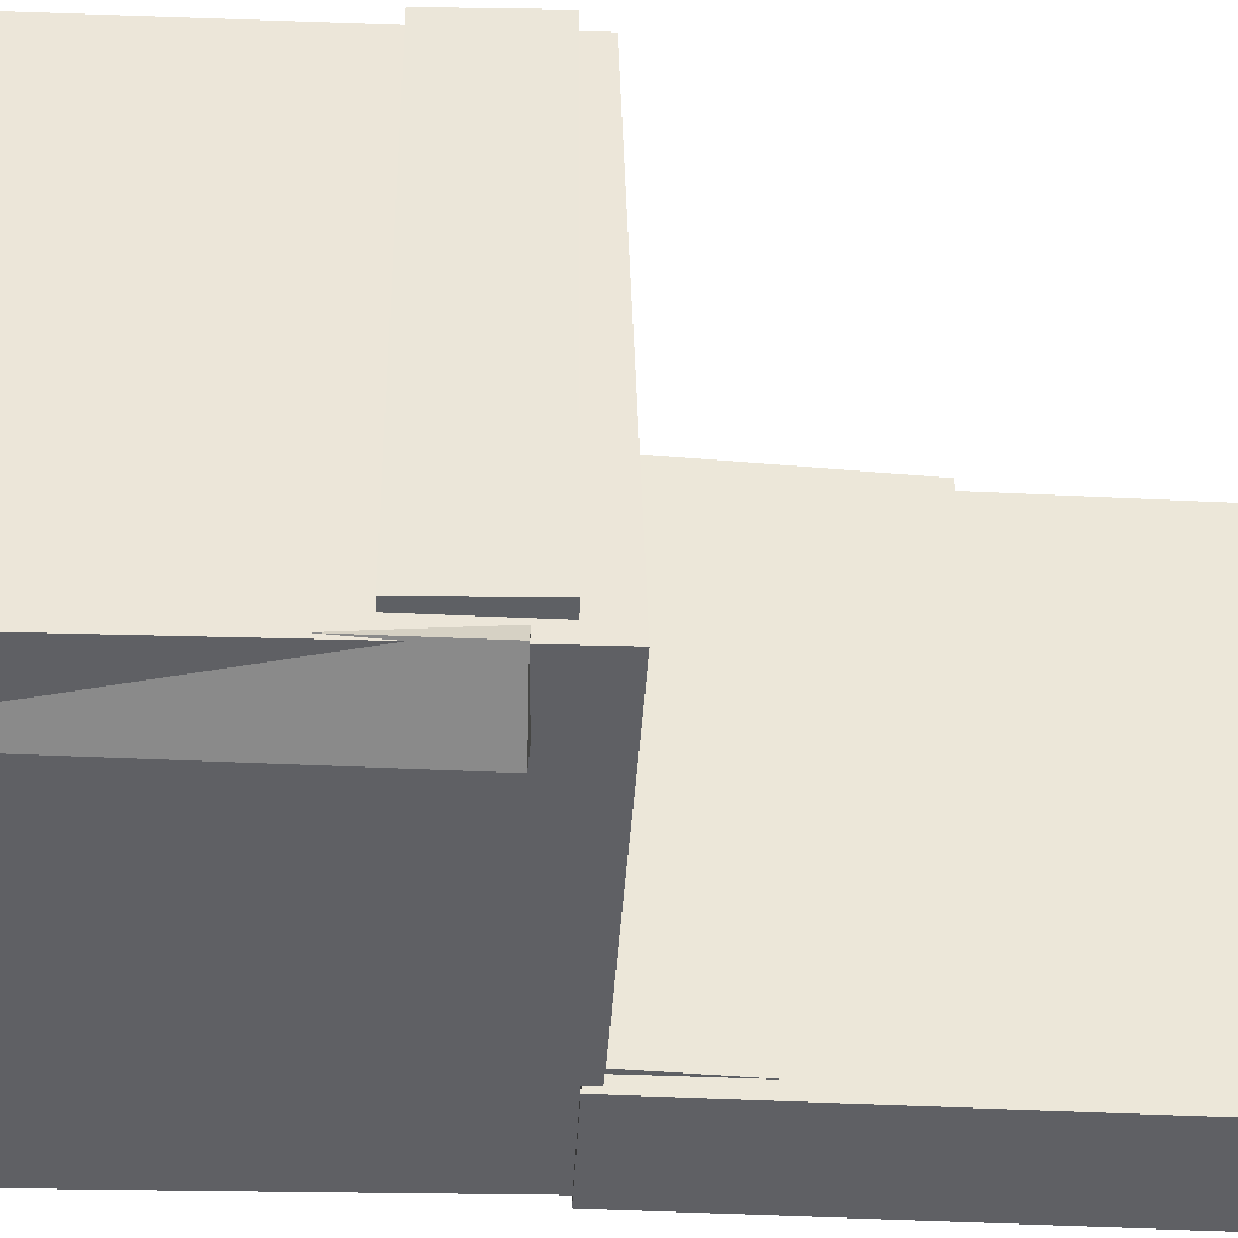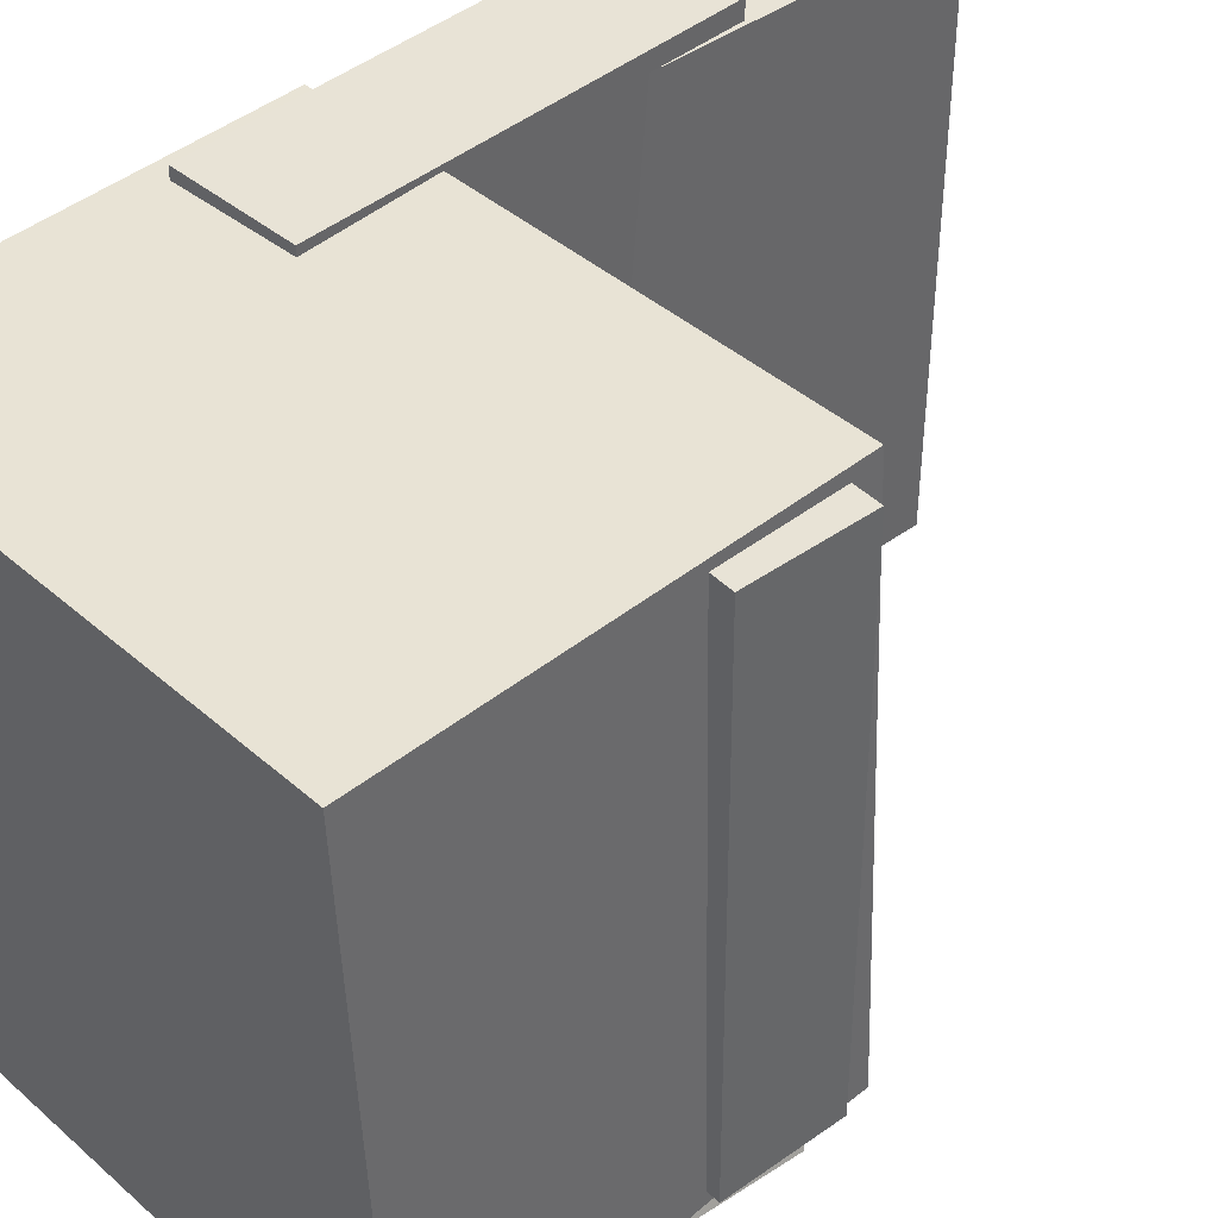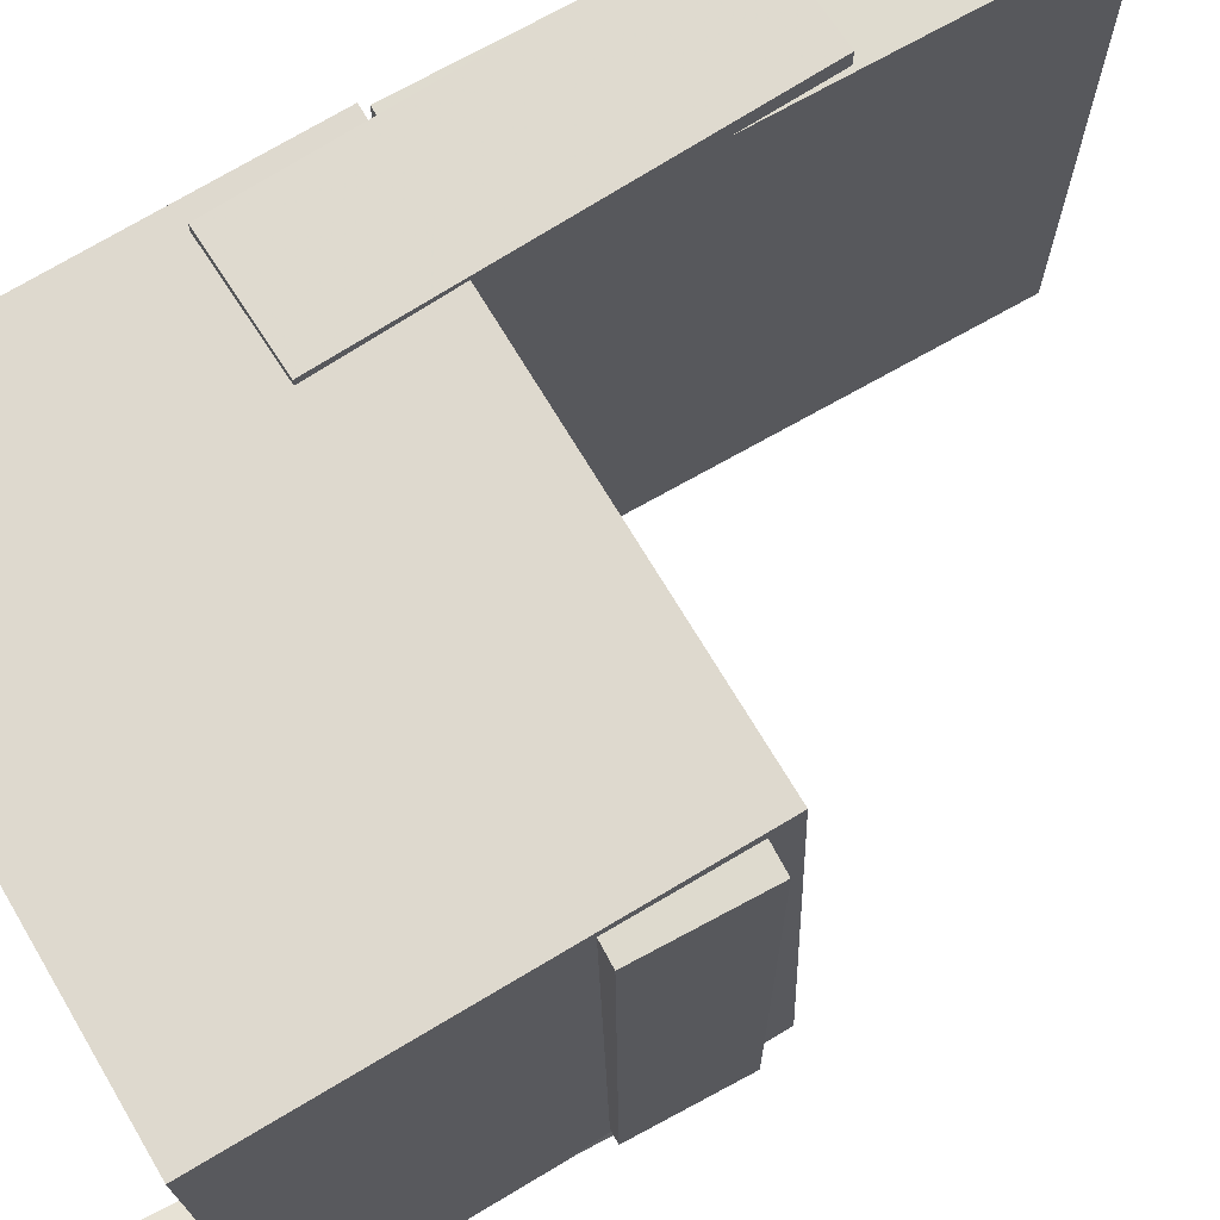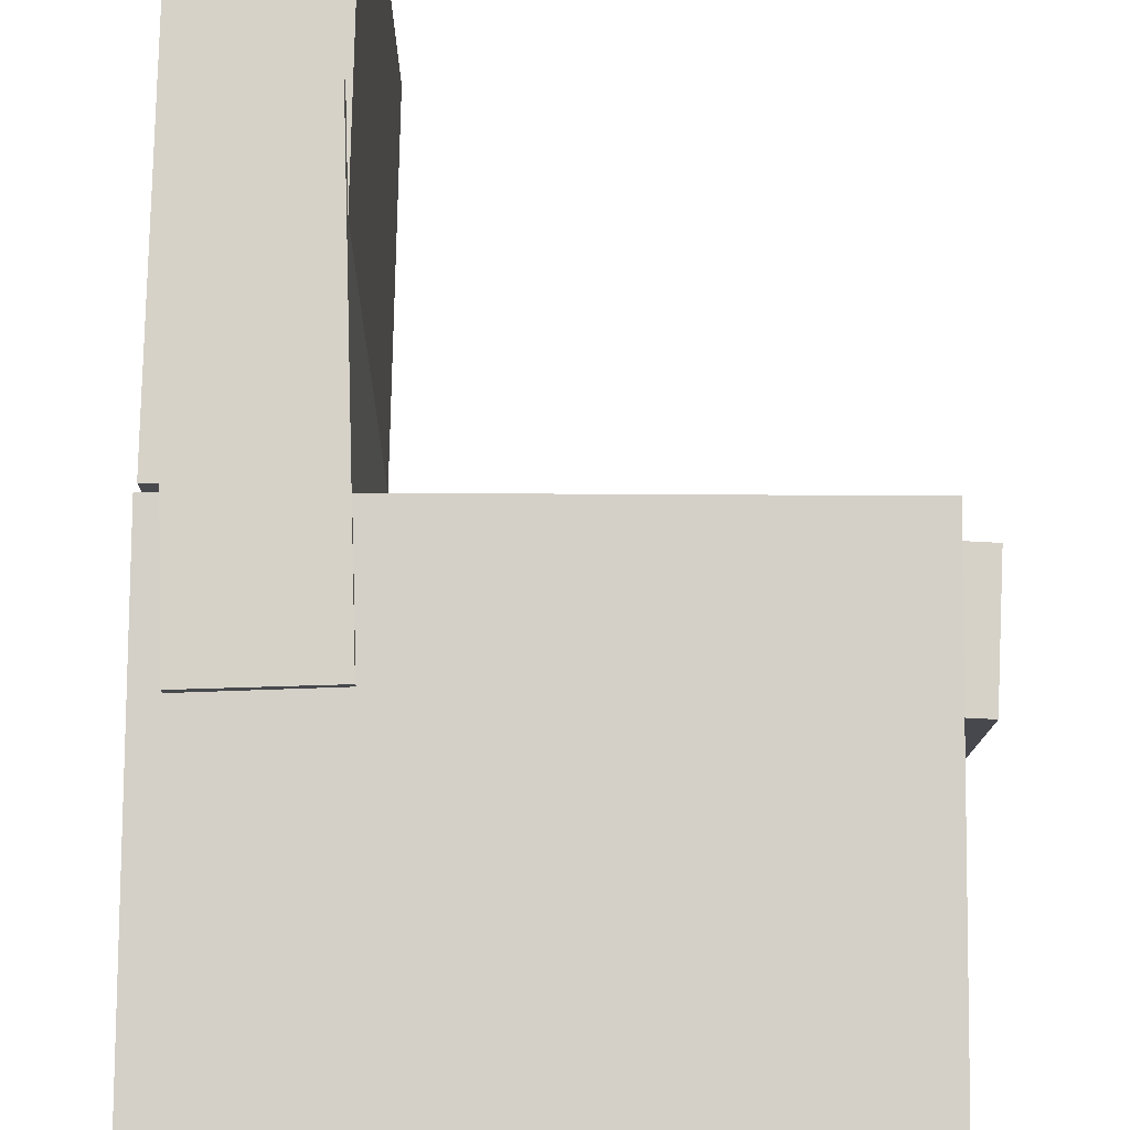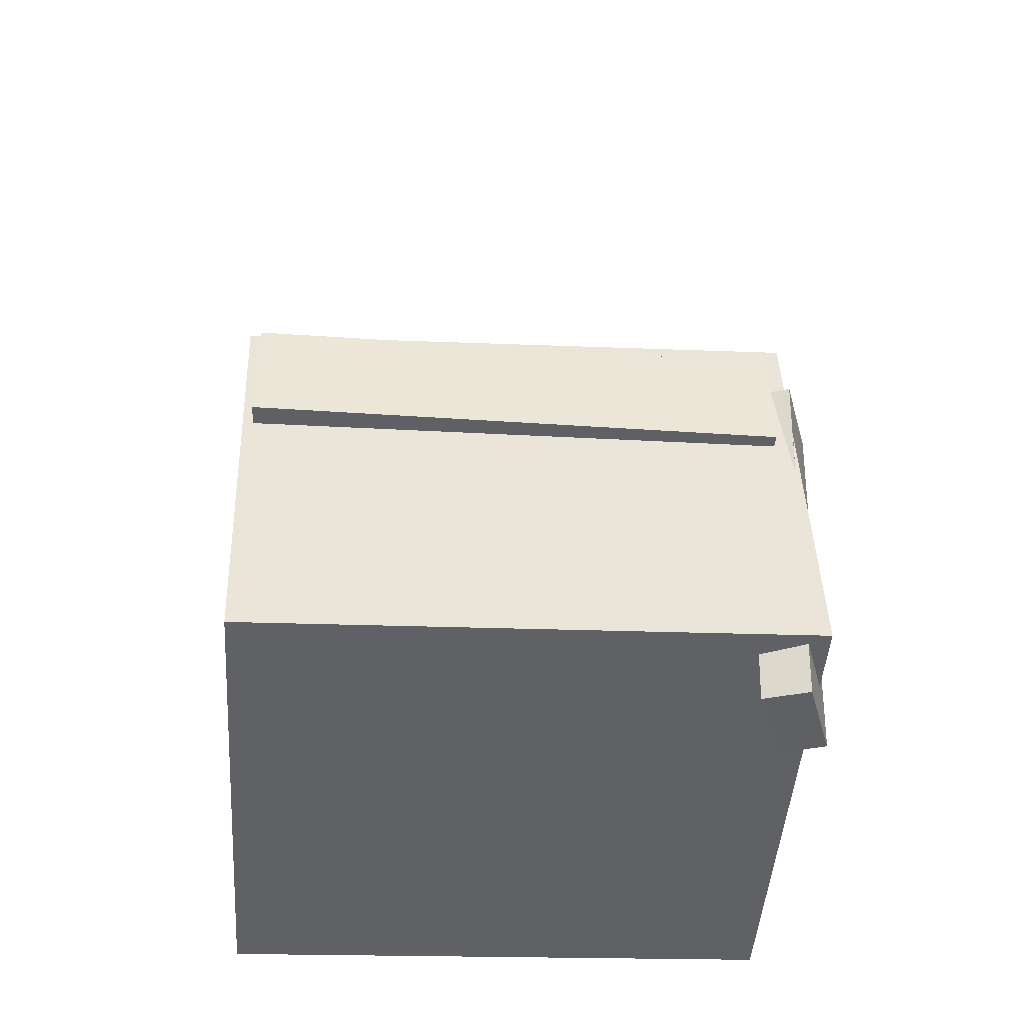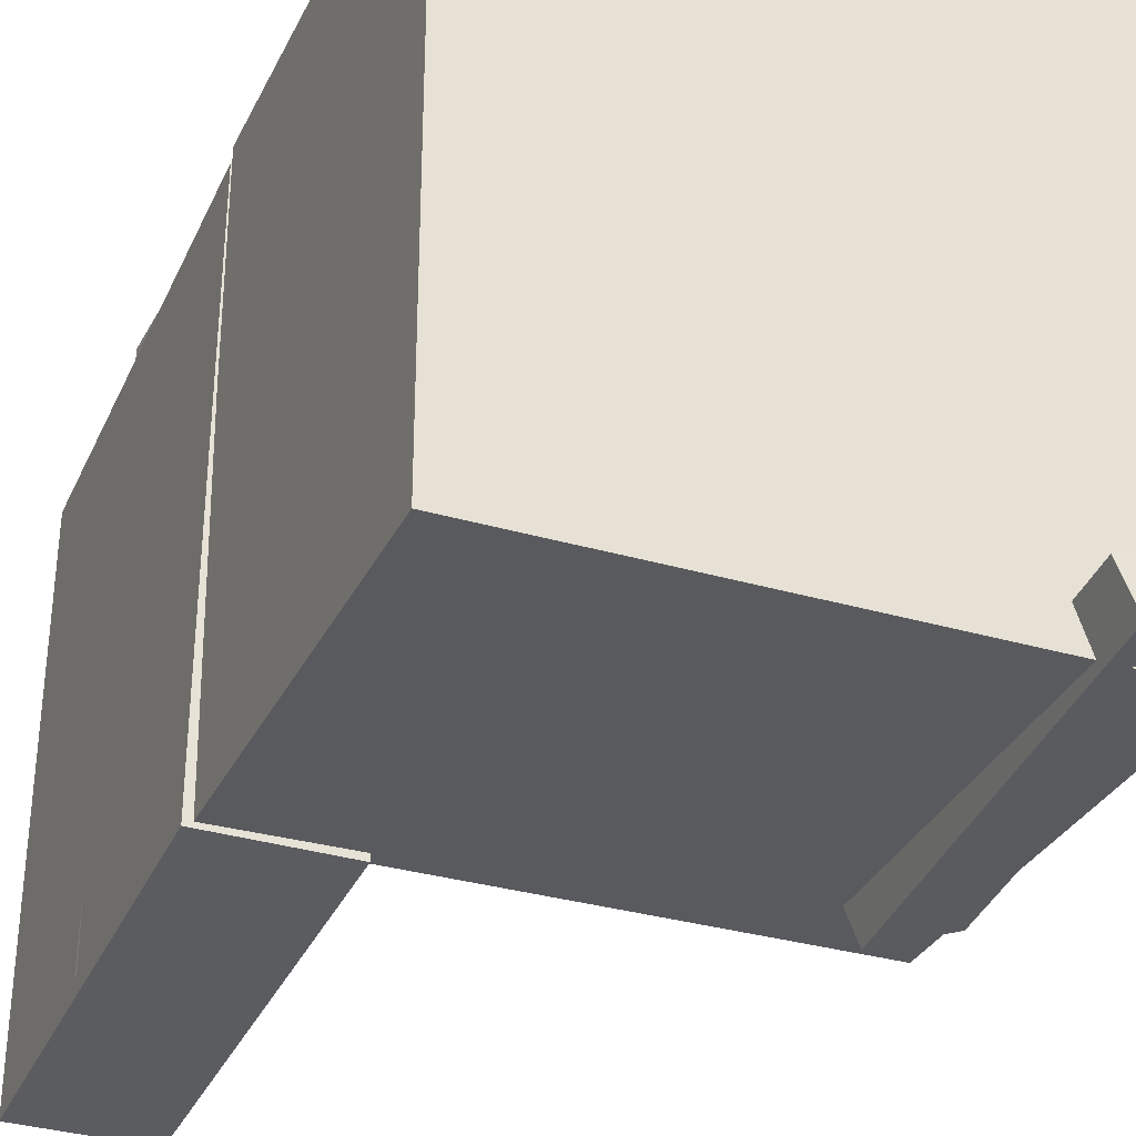
<metadata>
{"format":"obj","ext":"obj","renderer":"f3d","projection":"perspective","resolution":1024,"background":"white","views":[{"elev":-43.4,"azim":87.5,"up":"+Z"},{"elev":41.4,"azim":48.5,"up":"+Z"},{"elev":70.6,"azim":60.7,"up":"+Z"},{"elev":77.8,"azim":1.8,"up":"+Z"},{"elev":-45.2,"azim":85.3,"up":"+Y"},{"elev":-33.7,"azim":-21.3,"up":"+Z"}]}
</metadata>
<code>
v -0.2179 0.3384 -0.1865
v -0.2227 0.3411 0.2089
v -0.142 0.3411 -0.1856
v -0.1468 0.3439 0.2098
v -0.2106 0.1324 -0.185
v -0.2154 0.1351 0.2105
v -0.1346 0.1351 -0.1841
v -0.1394 0.1378 0.2114
f 1.0 7.0 5.0
f 1.0 3.0 7.0
f 1.0 4.0 3.0
f 1.0 2.0 4.0
f 3.0 8.0 7.0
f 3.0 4.0 8.0
f 5.0 7.0 8.0
f 5.0 8.0 6.0
f 1.0 5.0 6.0
f 1.0 6.0 2.0
f 2.0 6.0 8.0
f 2.0 8.0 4.0
v -0.05797 -0.1151 -0.1995
v -0.05653 -0.1188 0.2166
v -0.0563 -0.02639 -0.1987
v -0.05487 -0.0301 0.2174
v 0.2049 -0.1201 -0.2004
v 0.2063 -0.1238 0.2157
v 0.2065 -0.03132 -0.1996
v 0.208 -0.03503 0.2165
f 9.0 15.0 13.0
f 9.0 11.0 15.0
f 9.0 12.0 11.0
f 9.0 10.0 12.0
f 11.0 16.0 15.0
f 11.0 12.0 16.0
f 13.0 15.0 16.0
f 13.0 16.0 14.0
f 9.0 13.0 14.0
f 9.0 14.0 10.0
f 10.0 14.0 16.0
f 10.0 16.0 12.0
v -0.1282 0.359 -0.2256
v -0.127 0.3614 0.2121
v -0.1243 -0.01889 -0.2236
v -0.1231 -0.01648 0.2141
v -0.2285 0.358 -0.2254
v -0.2273 0.3604 0.2123
v -0.2247 -0.0199 -0.2233
v -0.2235 -0.01749 0.2144
f 17.0 23.0 21.0
f 17.0 19.0 23.0
f 17.0 20.0 19.0
f 17.0 18.0 20.0
f 19.0 24.0 23.0
f 19.0 20.0 24.0
f 21.0 23.0 24.0
f 21.0 24.0 22.0
f 17.0 21.0 22.0
f 17.0 22.0 18.0
f 18.0 22.0 24.0
f 18.0 24.0 20.0
v 0.1271 -0.3702 -0.2288
v 0.1368 -0.05186 -0.2408
v 0.1885 -0.3712 -0.2062
v 0.1983 -0.05289 -0.2182
v 0.1143 -0.3685 -0.1941
v 0.1241 -0.05016 -0.2061
v 0.1758 -0.3695 -0.1715
v 0.1856 -0.05119 -0.1835
f 25.0 31.0 29.0
f 25.0 27.0 31.0
f 25.0 28.0 27.0
f 25.0 26.0 28.0
f 27.0 32.0 31.0
f 27.0 28.0 32.0
f 29.0 31.0 32.0
f 29.0 32.0 30.0
f 25.0 29.0 30.0
f 25.0 30.0 26.0
f 26.0 30.0 32.0
f 26.0 32.0 28.0
v -0.2271 0.1904 -0.2101
v -0.2238 0.1902 0.228
v -0.1322 0.1963 -0.2109
v -0.129 0.1961 0.2273
v -0.2074 -0.1239 -0.2104
v -0.2041 -0.1241 0.2277
v -0.1126 -0.1179 -0.2111
v -0.1093 -0.1181 0.227
f 33.0 39.0 37.0
f 33.0 35.0 39.0
f 33.0 36.0 35.0
f 33.0 34.0 36.0
f 35.0 40.0 39.0
f 35.0 36.0 40.0
f 37.0 39.0 40.0
f 37.0 40.0 38.0
f 33.0 37.0 38.0
f 33.0 38.0 34.0
f 34.0 38.0 40.0
f 34.0 40.0 36.0
v -0.2242 -0.02366 0.2215
v -0.2166 -0.3491 0.2113
v 0.1863 -0.01425 0.227
v 0.1939 -0.3397 0.2167
v -0.2186 -0.009659 -0.2192
v -0.211 -0.3351 -0.2294
v 0.1919 -0.0002455 -0.2137
v 0.1995 -0.3257 -0.2239
f 41.0 47.0 45.0
f 41.0 43.0 47.0
f 41.0 44.0 43.0
f 41.0 42.0 44.0
f 43.0 48.0 47.0
f 43.0 44.0 48.0
f 45.0 47.0 48.0
f 45.0 48.0 46.0
f 41.0 45.0 46.0
f 41.0 46.0 42.0
f 42.0 46.0 48.0
f 42.0 48.0 44.0

</code>
